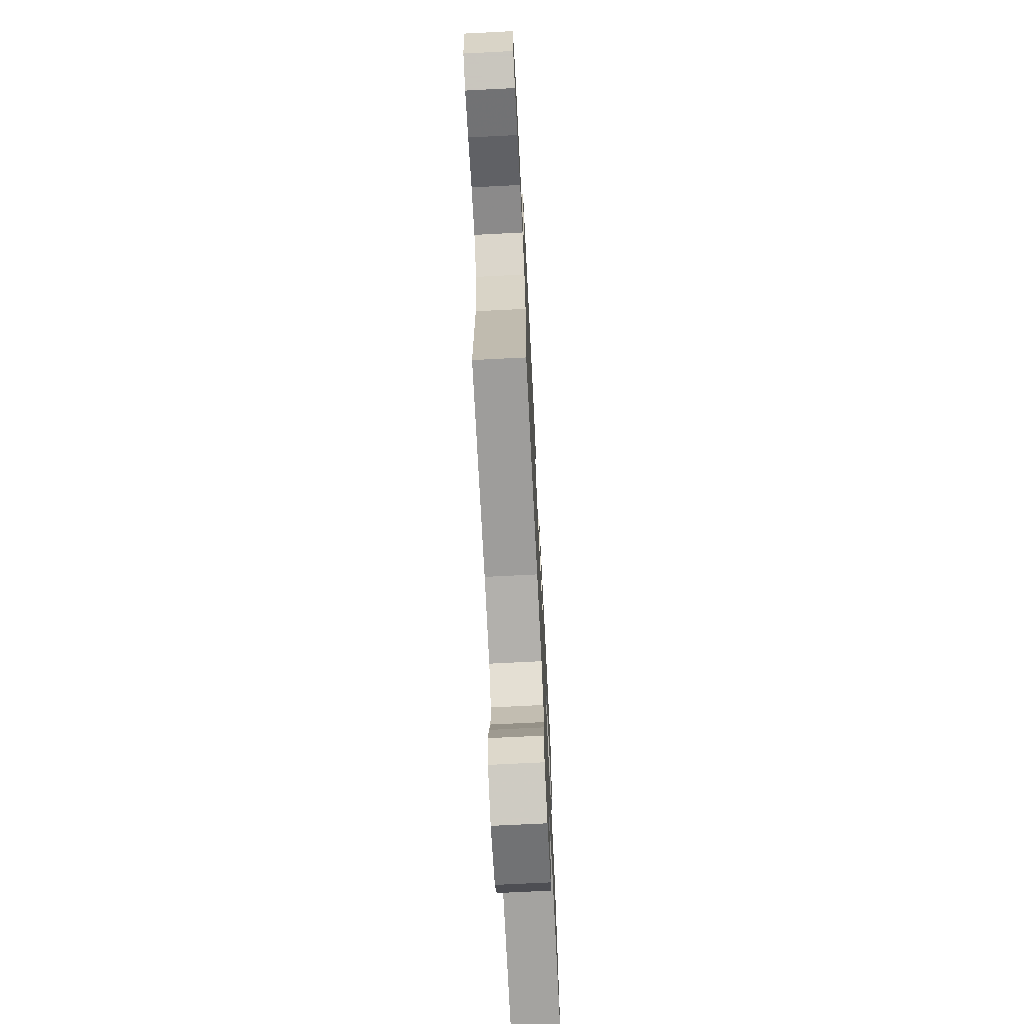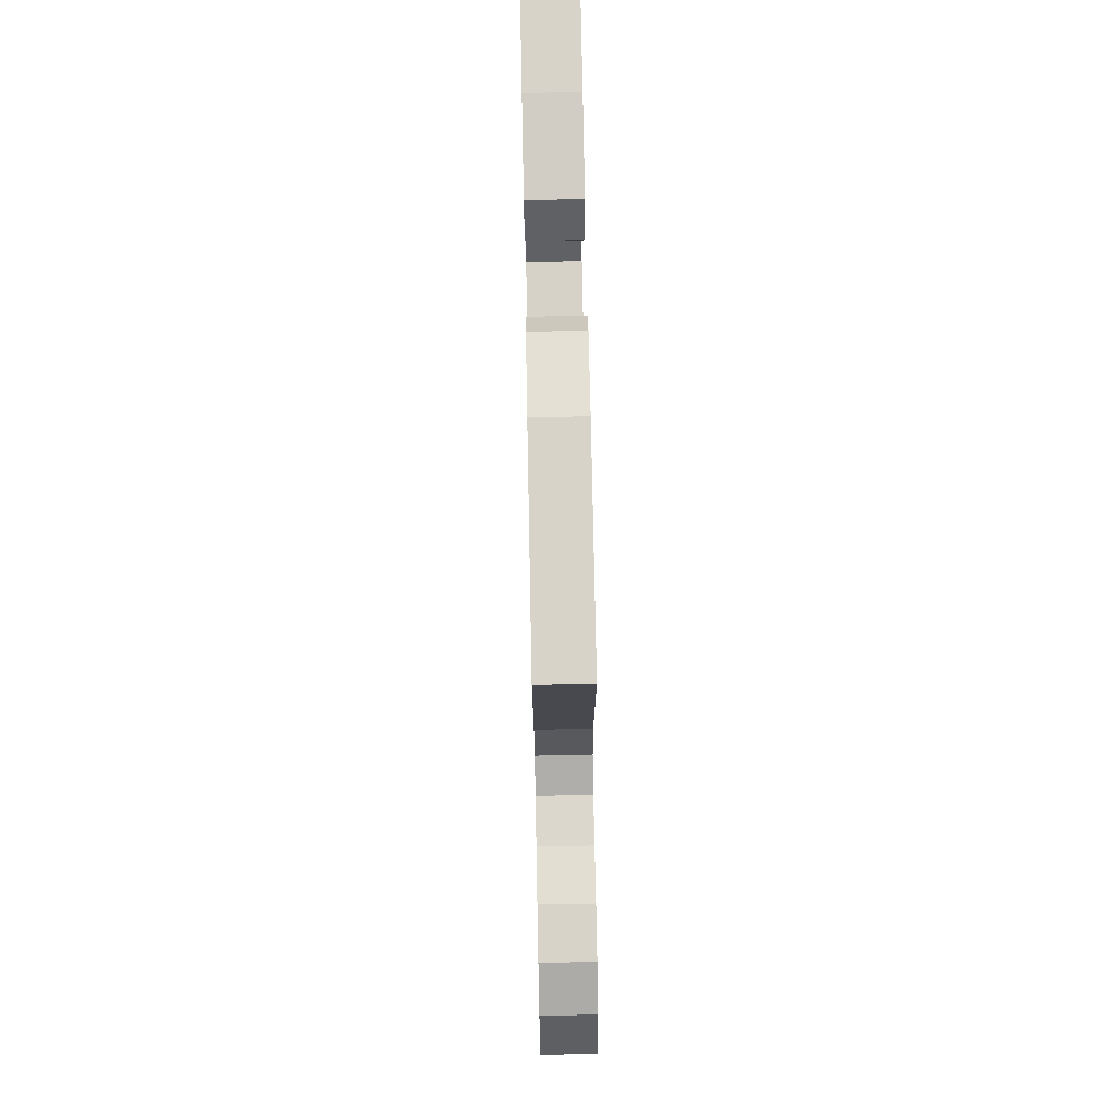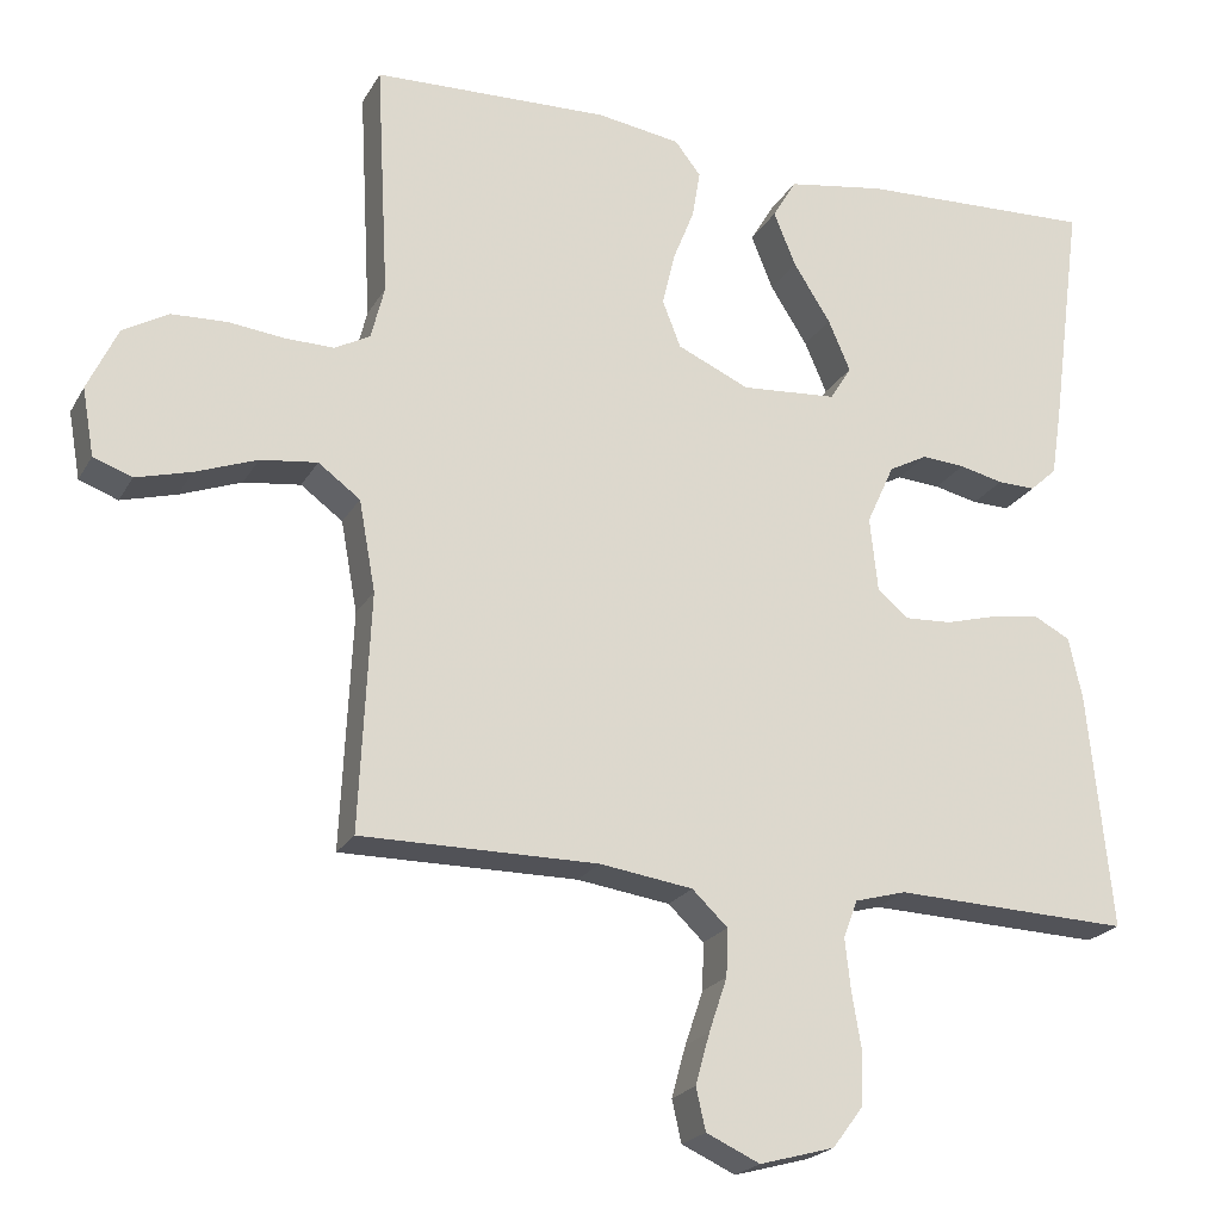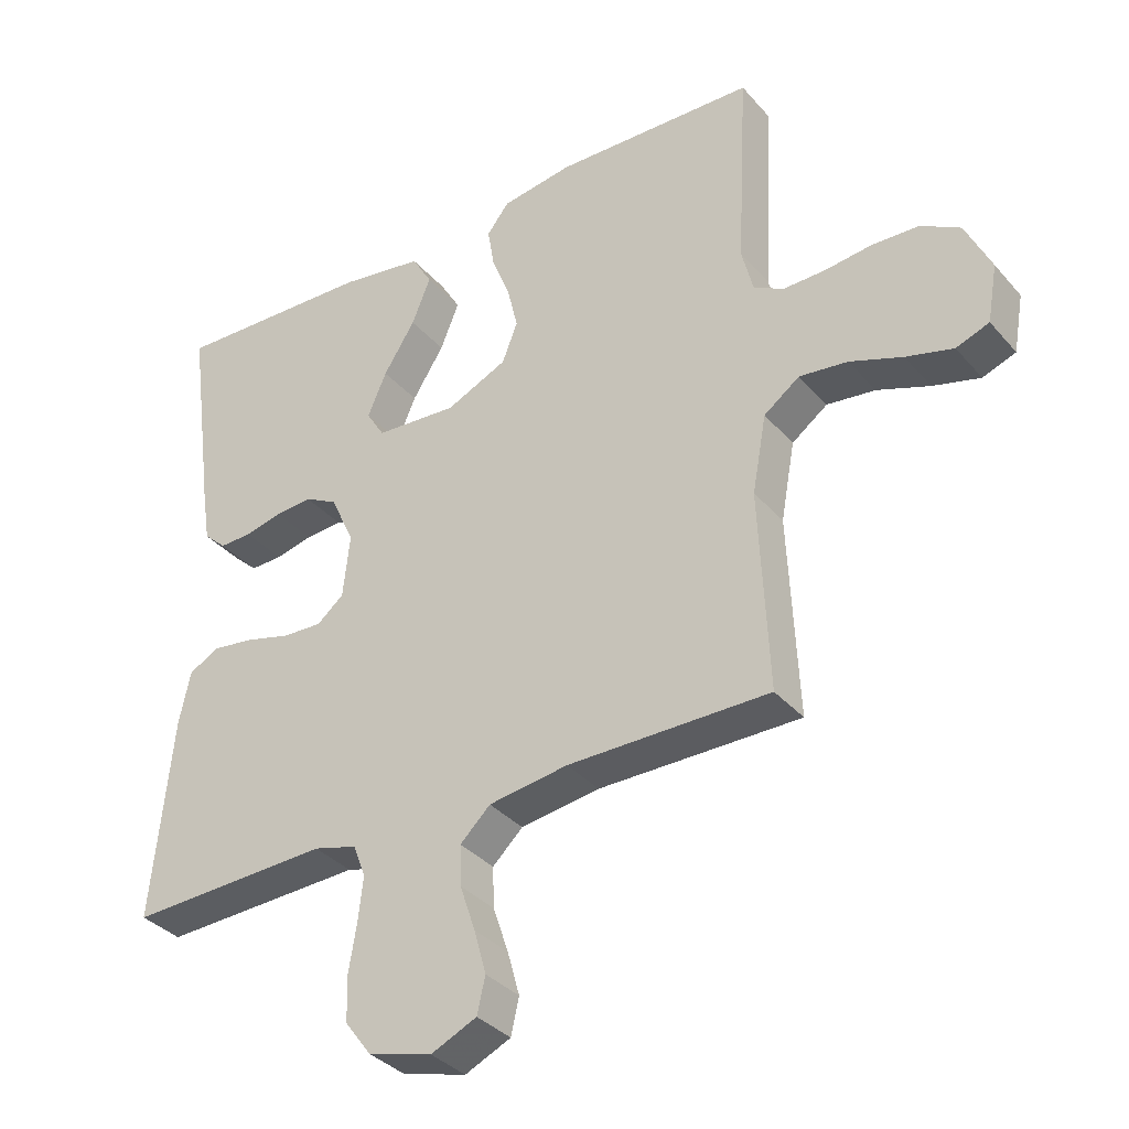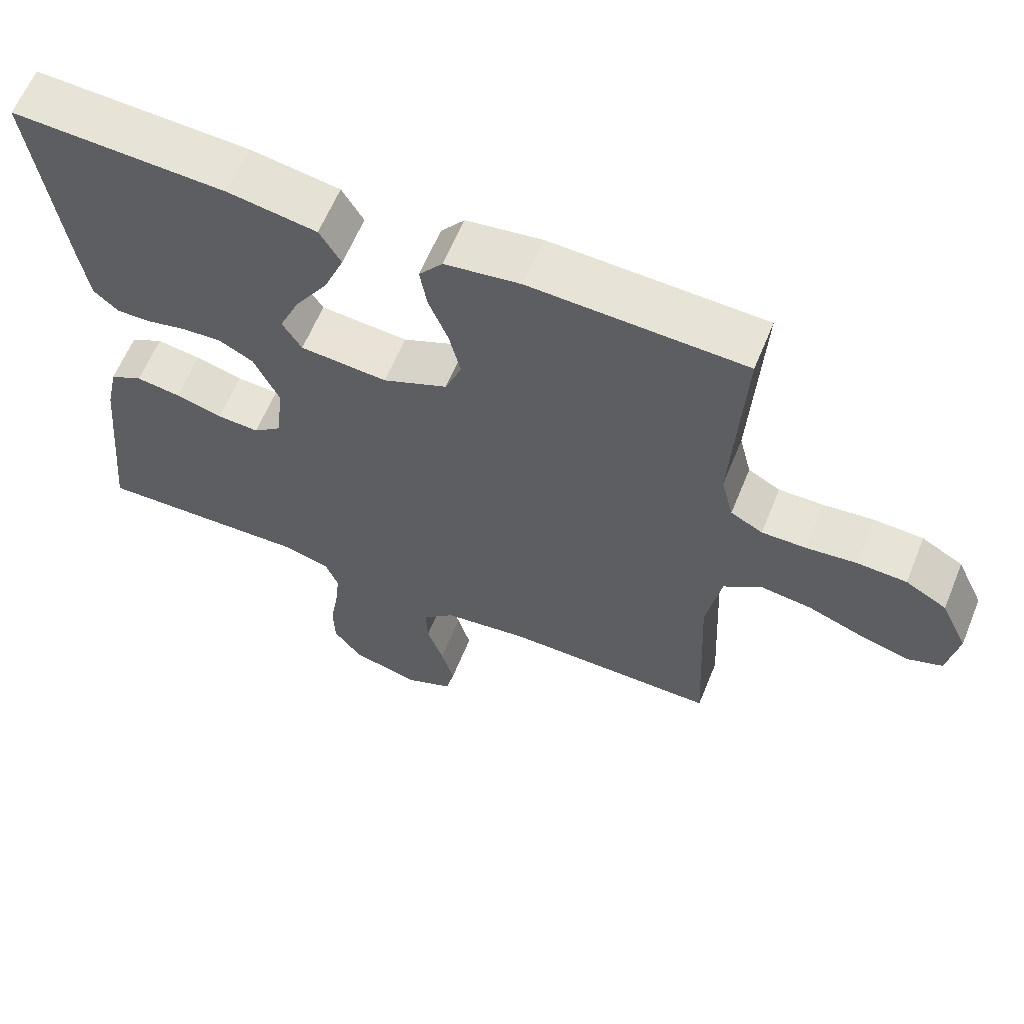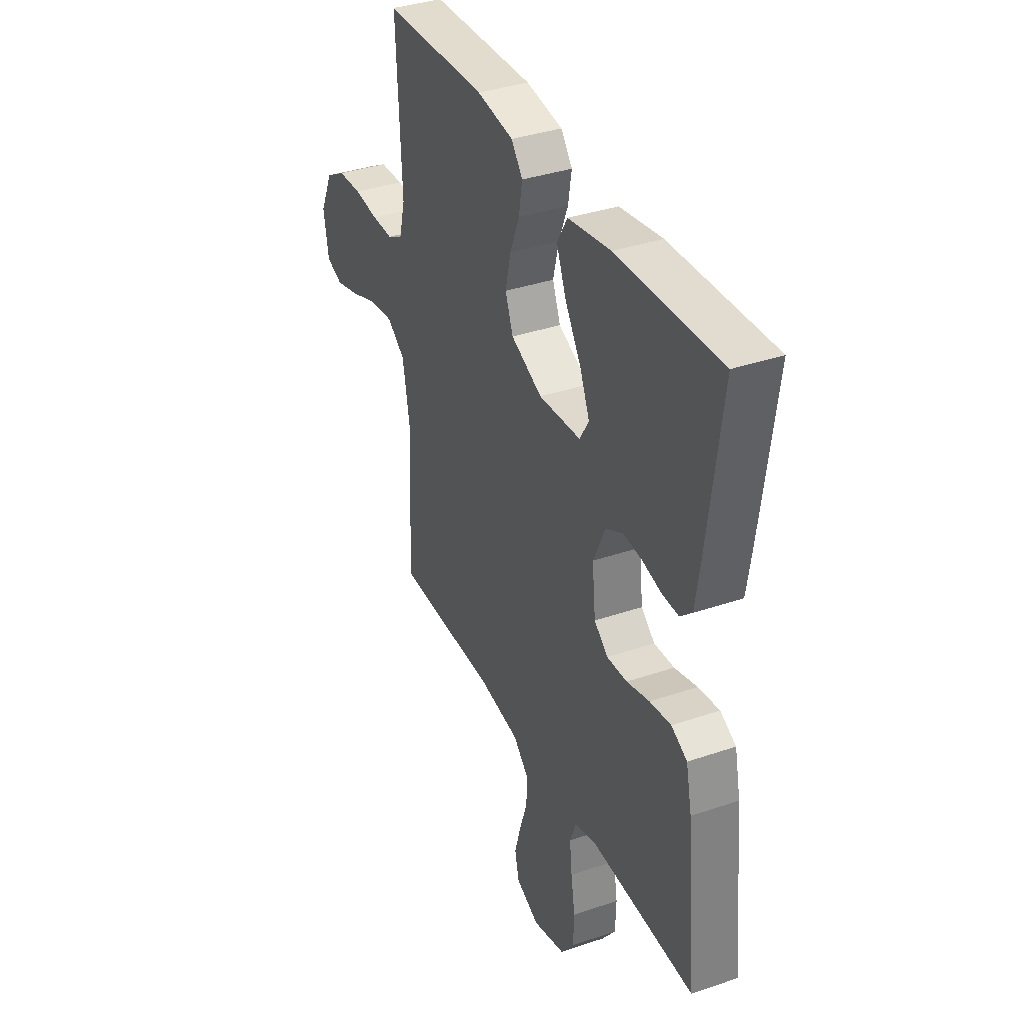
<metadata>
{"format":"obj","ext":"obj","renderer":"f3d","projection":"perspective","resolution":1024,"background":"white","views":[{"elev":-70.7,"azim":-87.1,"up":"+Z"},{"elev":74.2,"azim":-91.1,"up":"+Z"},{"elev":-21.7,"azim":-22.3,"up":"+Z"},{"elev":-35.1,"azim":-145.2,"up":"+Z"},{"elev":62.1,"azim":-157.7,"up":"+Z"},{"elev":36.6,"azim":66.1,"up":"+Z"}]}
</metadata>
<code>
v 0.5 0.07 -0.5
v 0.2 0.07 -0.489
v 0.135 0.07 -0.507
v 0.117 0.07 -0.555
v 0.124 0.07 -0.619
v 0.136 0.07 -0.691
v 0.134 0.07 -0.758
v 0.095 0.07 -0.81
v 0 0.07 -0.836
v -0.068 0.07 -0.805
v -0.08 0.07 -0.752
v -0.062 0.07 -0.687
v -0.039 0.07 -0.619
v -0.037 0.07 -0.559
v -0.082 0.07 -0.516
v -0.2 0.07 -0.499
v -0.5 0.07 -0.5
v -0.486 0.07 -0.2
v -0.507 0.07 -0.085
v -0.56 0.07 -0.046
v -0.632 0.07 -0.055
v -0.71 0.07 -0.084
v -0.78 0.07 -0.103
v -0.829 0.07 -0.085
v -0.844 0.07 0
v -0.806 0.07 0.081
v -0.748 0.07 0.114
v -0.679 0.07 0.117
v -0.608 0.07 0.109
v -0.546 0.07 0.108
v -0.501 0.07 0.132
v -0.484 0.07 0.2
v -0.5 0.07 0.5
v -0.2 0.07 0.51
v -0.094 0.07 0.494
v -0.061 0.07 0.452
v -0.071 0.07 0.392
v -0.098 0.07 0.324
v -0.114 0.07 0.256
v -0.091 0.07 0.197
v 0 0.07 0.156
v 0.122 0.07 0.165
v 0.149 0.07 0.209
v 0.121 0.07 0.274
v 0.074 0.07 0.348
v 0.046 0.07 0.417
v 0.076 0.07 0.468
v 0.2 0.07 0.488
v 0.5 0.07 0.5
v 0.46 0.07 0.2
v 0.447 0.07 0.116
v 0.413 0.07 0.085
v 0.365 0.07 0.086
v 0.309 0.07 0.099
v 0.254 0.07 0.103
v 0.205 0.07 0.077
v 0.17 0.07 0
v 0.18 0.07 -0.094
v 0.22 0.07 -0.127
v 0.279 0.07 -0.124
v 0.345 0.07 -0.106
v 0.407 0.07 -0.097
v 0.453 0.07 -0.121
v 0.47 0.07 -0.2
v 0.5 0 -0.5
v 0.2 0 -0.489
v 0.135 0 -0.507
v 0.117 0 -0.555
v 0.124 0 -0.619
v 0.136 0 -0.691
v 0.134 0 -0.758
v 0.095 0 -0.81
v 0 0 -0.836
v -0.068 0 -0.805
v -0.08 0 -0.752
v -0.062 0 -0.687
v -0.039 0 -0.619
v -0.037 0 -0.559
v -0.082 0 -0.516
v -0.2 0 -0.499
v -0.5 0 -0.5
v -0.486 0 -0.2
v -0.507 0 -0.085
v -0.56 0 -0.046
v -0.632 0 -0.055
v -0.71 0 -0.084
v -0.78 0 -0.103
v -0.829 0 -0.085
v -0.844 0 0
v -0.806 0 0.081
v -0.748 0 0.114
v -0.679 0 0.117
v -0.608 0 0.109
v -0.546 0 0.108
v -0.501 0 0.132
v -0.484 0 0.2
v -0.5 0 0.5
v -0.2 0 0.51
v -0.094 0 0.494
v -0.061 0 0.452
v -0.071 0 0.392
v -0.098 0 0.324
v -0.114 0 0.256
v -0.091 0 0.197
v 0 0 0.156
v 0.122 0 0.165
v 0.149 0 0.209
v 0.121 0 0.274
v 0.074 0 0.348
v 0.046 0 0.417
v 0.076 0 0.468
v 0.2 0 0.488
v 0.5 0 0.5
v 0.46 0 0.2
v 0.447 0 0.116
v 0.413 0 0.085
v 0.365 0 0.086
v 0.309 0 0.099
v 0.254 0 0.103
v 0.205 0 0.077
v 0.17 0 0
v 0.18 0 -0.094
v 0.22 0 -0.127
v 0.279 0 -0.124
v 0.345 0 -0.106
v 0.407 0 -0.097
v 0.453 0 -0.121
v 0.47 0 -0.2
f 64 1 2
f 63 64 2
f 62 63 2
f 61 62 2
f 60 61 2
f 59 60 2 3
f 58 59 3 4
f 57 58 4
f 52 53 54
f 51 52 54
f 50 51 54
f 49 50 54
f 48 49 54
f 47 48 54
f 46 47 54
f 45 46 54
f 44 45 54
f 43 44 54 55
f 42 43 55 56
f 36 37 38
f 35 36 38
f 34 35 38
f 33 34 38
f 32 33 38
f 31 32 38 39
f 30 31 39 40
f 27 28 29
f 26 27 29
f 25 26 29
f 24 25 29
f 23 24 29
f 22 23 29
f 21 22 29
f 20 21 29 30
f 30 40 41
f 20 30 41
f 19 20 41
f 16 17 18
f 42 56 57
f 41 42 57
f 19 41 57
f 18 19 57
f 16 18 57
f 15 16 57
f 11 12 13
f 10 11 13
f 9 10 13
f 8 9 13
f 7 8 13
f 6 7 13
f 5 6 13
f 14 15 57 4
f 4 5 13 14
f 66 65 128
f 66 128 127
f 66 127 126
f 66 126 125
f 66 125 124
f 67 66 124 123
f 68 67 123 122
f 68 122 121
f 118 117 116
f 118 116 115
f 118 115 114
f 118 114 113
f 118 113 112
f 118 112 111
f 118 111 110
f 118 110 109
f 118 109 108
f 119 118 108 107
f 120 119 107 106
f 102 101 100
f 102 100 99
f 102 99 98
f 102 98 97
f 102 97 96
f 103 102 96 95
f 104 103 95 94
f 93 92 91
f 93 91 90
f 93 90 89
f 93 89 88
f 93 88 87
f 93 87 86
f 93 86 85
f 94 93 85 84
f 105 104 94
f 105 94 84
f 105 84 83
f 82 81 80
f 121 120 106
f 121 106 105
f 121 105 83
f 121 83 82
f 121 82 80
f 121 80 79
f 77 76 75
f 77 75 74
f 77 74 73
f 77 73 72
f 77 72 71
f 77 71 70
f 77 70 69
f 68 121 79 78
f 78 77 69 68
f 1 65 66 2
f 2 66 67 3
f 3 67 68 4
f 4 68 69 5
f 5 69 70 6
f 6 70 71 7
f 7 71 72 8
f 8 72 73 9
f 9 73 74 10
f 10 74 75 11
f 11 75 76 12
f 12 76 77 13
f 13 77 78 14
f 14 78 79 15
f 15 79 80 16
f 16 80 81 17
f 17 81 82 18
f 18 82 83 19
f 19 83 84 20
f 20 84 85 21
f 21 85 86 22
f 22 86 87 23
f 23 87 88 24
f 24 88 89 25
f 25 89 90 26
f 26 90 91 27
f 27 91 92 28
f 28 92 93 29
f 29 93 94 30
f 30 94 95 31
f 31 95 96 32
f 32 96 97 33
f 33 97 98 34
f 34 98 99 35
f 35 99 100 36
f 36 100 101 37
f 37 101 102 38
f 38 102 103 39
f 39 103 104 40
f 40 104 105 41
f 41 105 106 42
f 42 106 107 43
f 43 107 108 44
f 44 108 109 45
f 45 109 110 46
f 46 110 111 47
f 47 111 112 48
f 48 112 113 49
f 49 113 114 50
f 50 114 115 51
f 51 115 116 52
f 52 116 117 53
f 53 117 118 54
f 54 118 119 55
f 55 119 120 56
f 56 120 121 57
f 57 121 122 58
f 58 122 123 59
f 59 123 124 60
f 60 124 125 61
f 61 125 126 62
f 62 126 127 63
f 63 127 128 64
f 64 128 65 1

</code>
